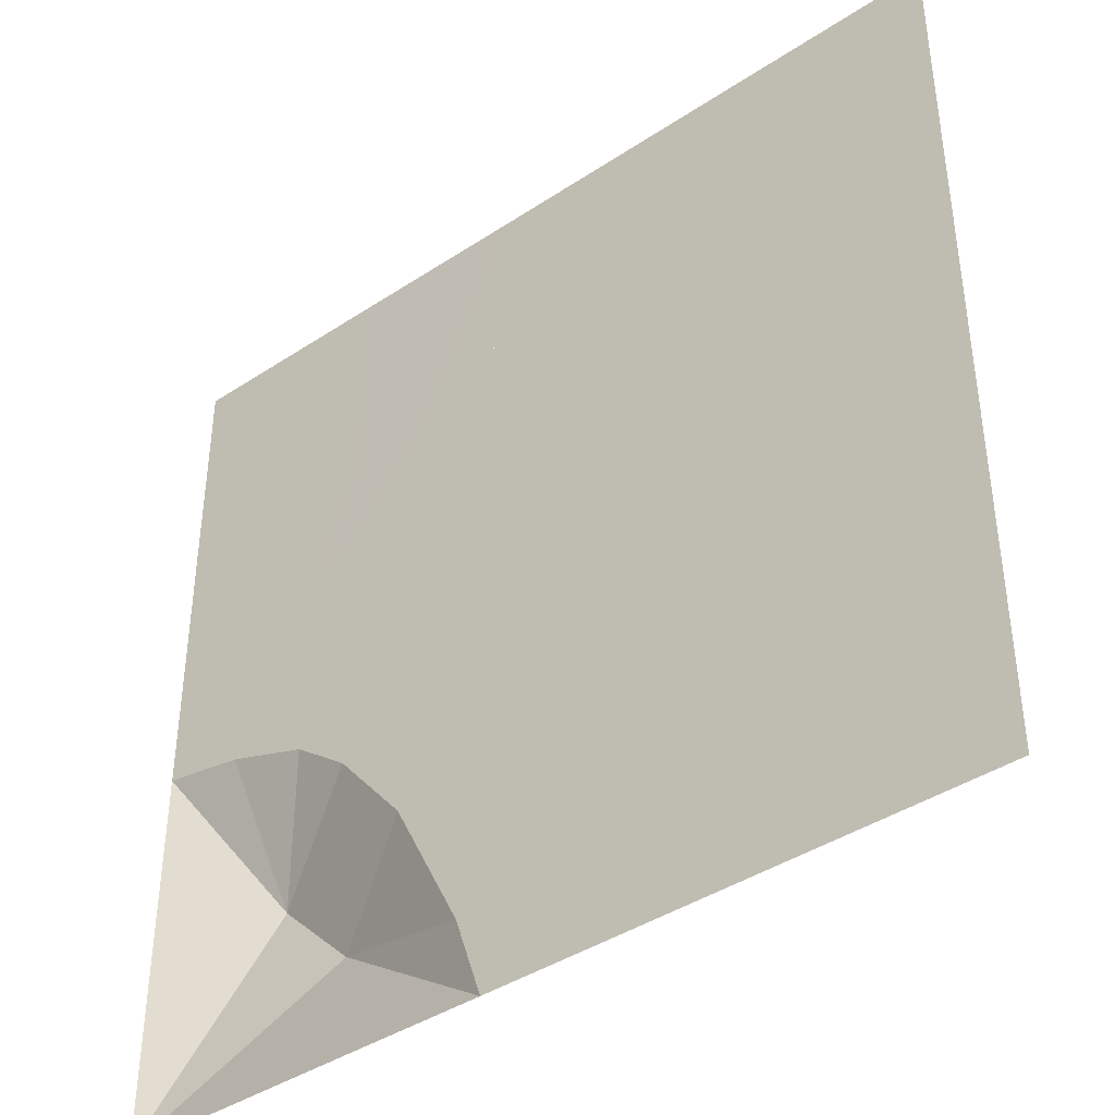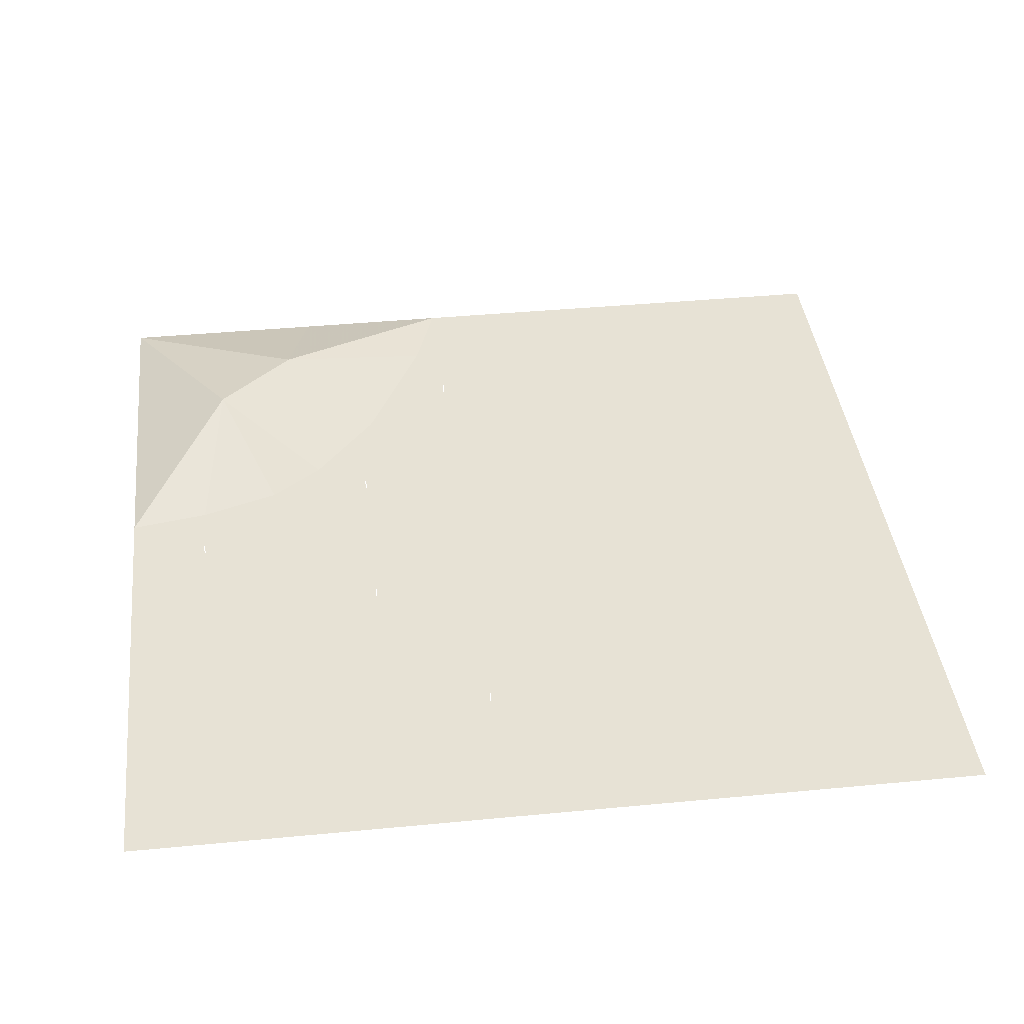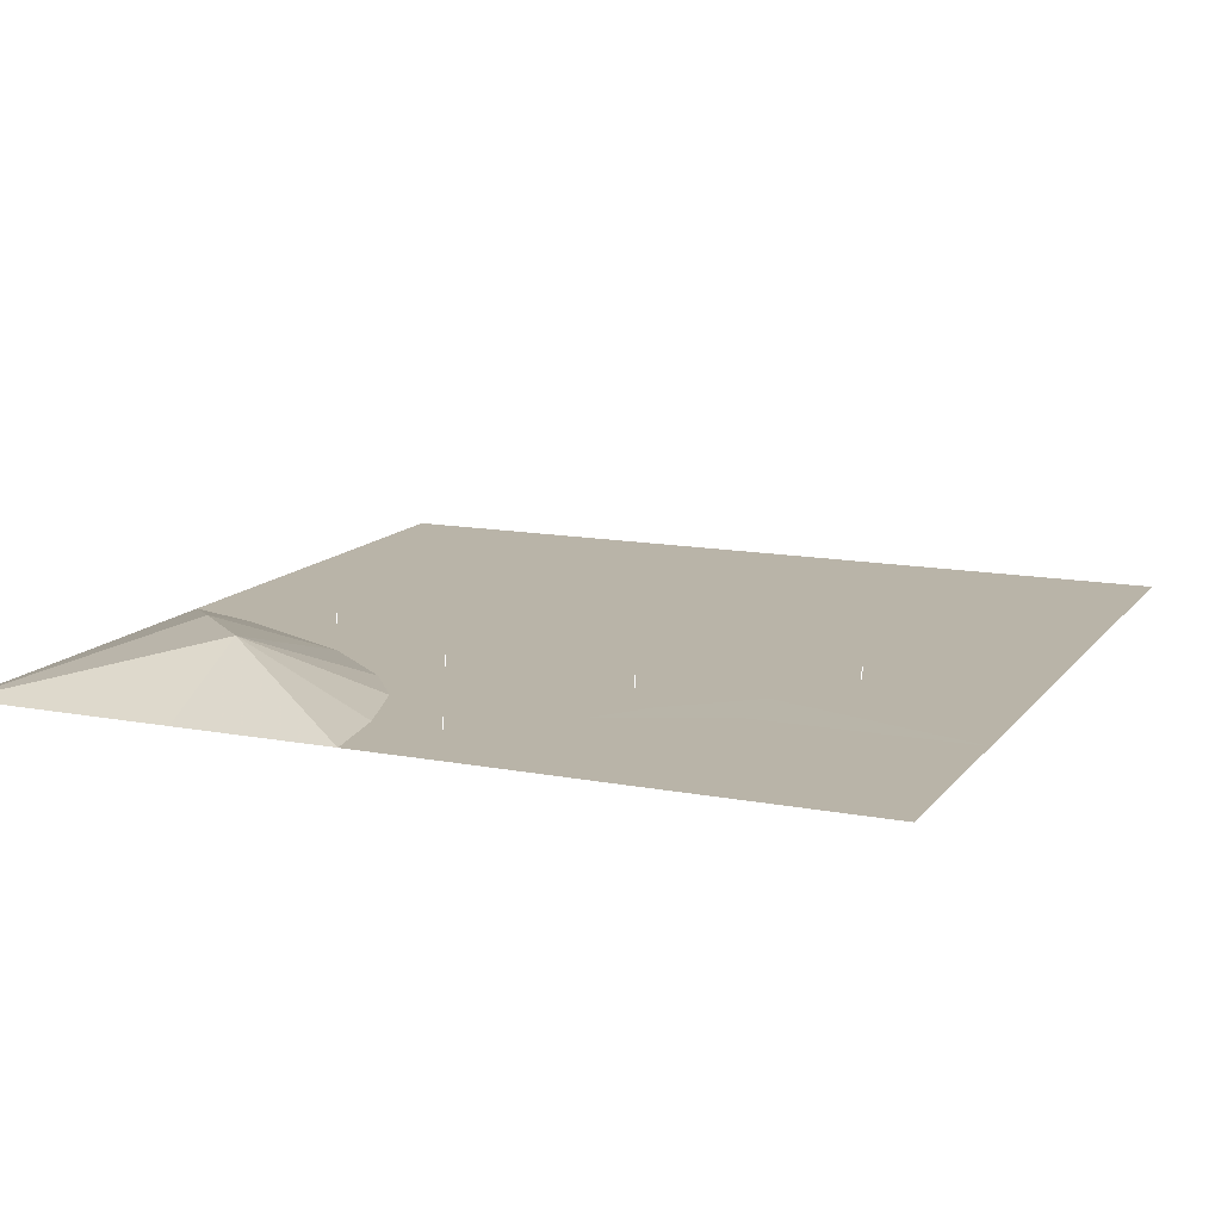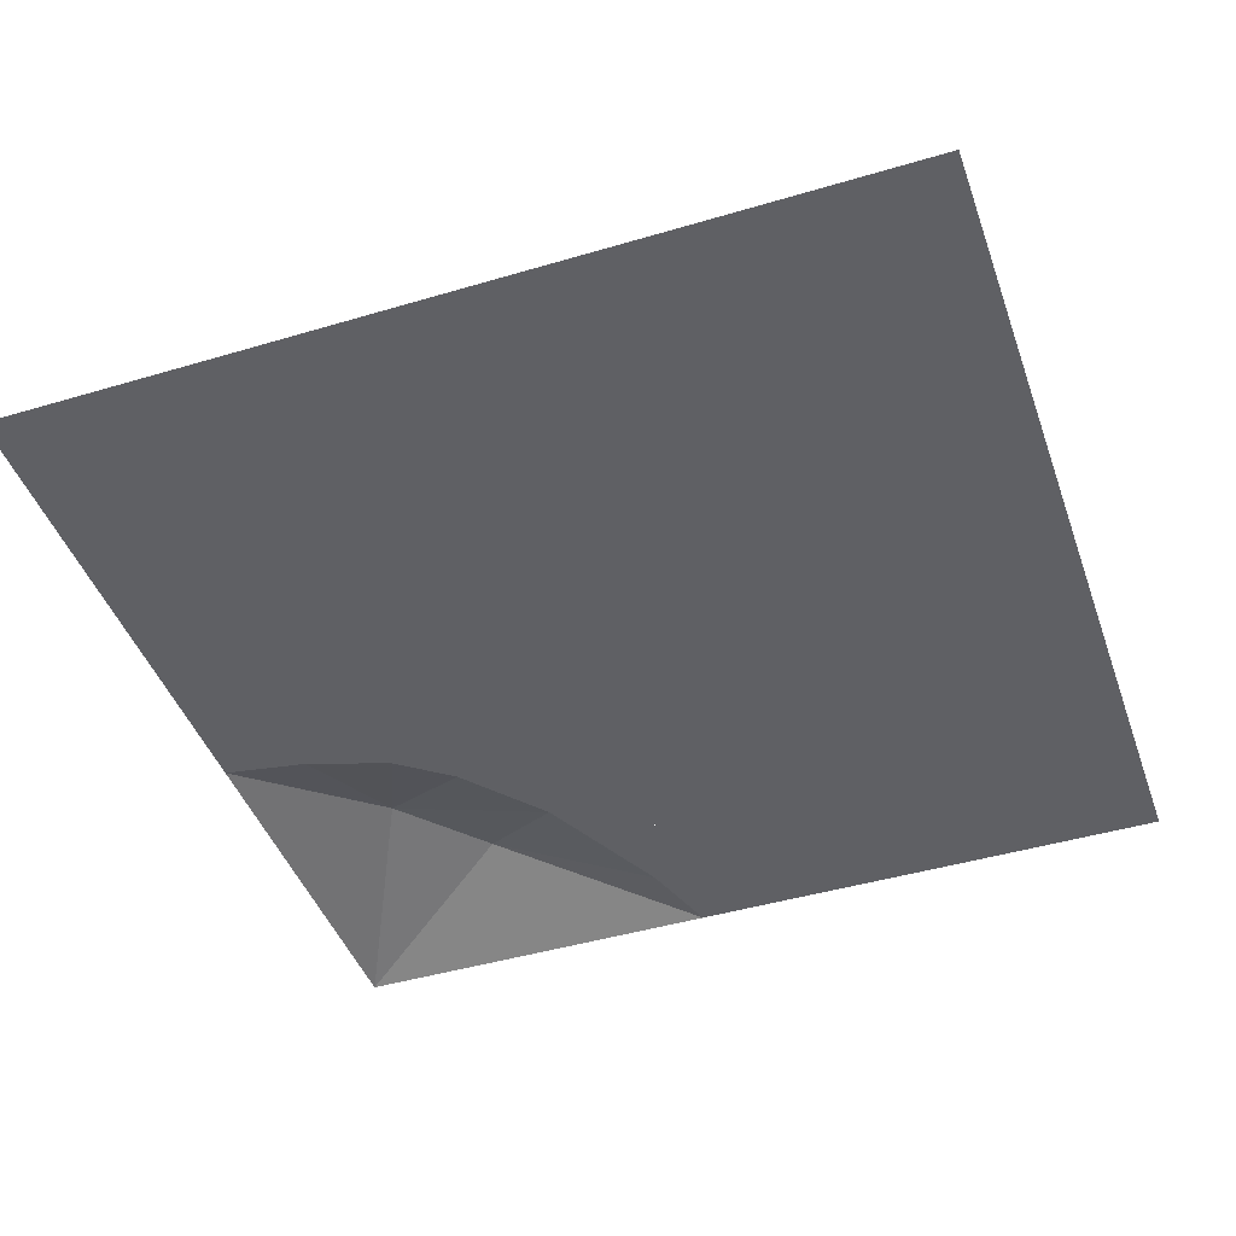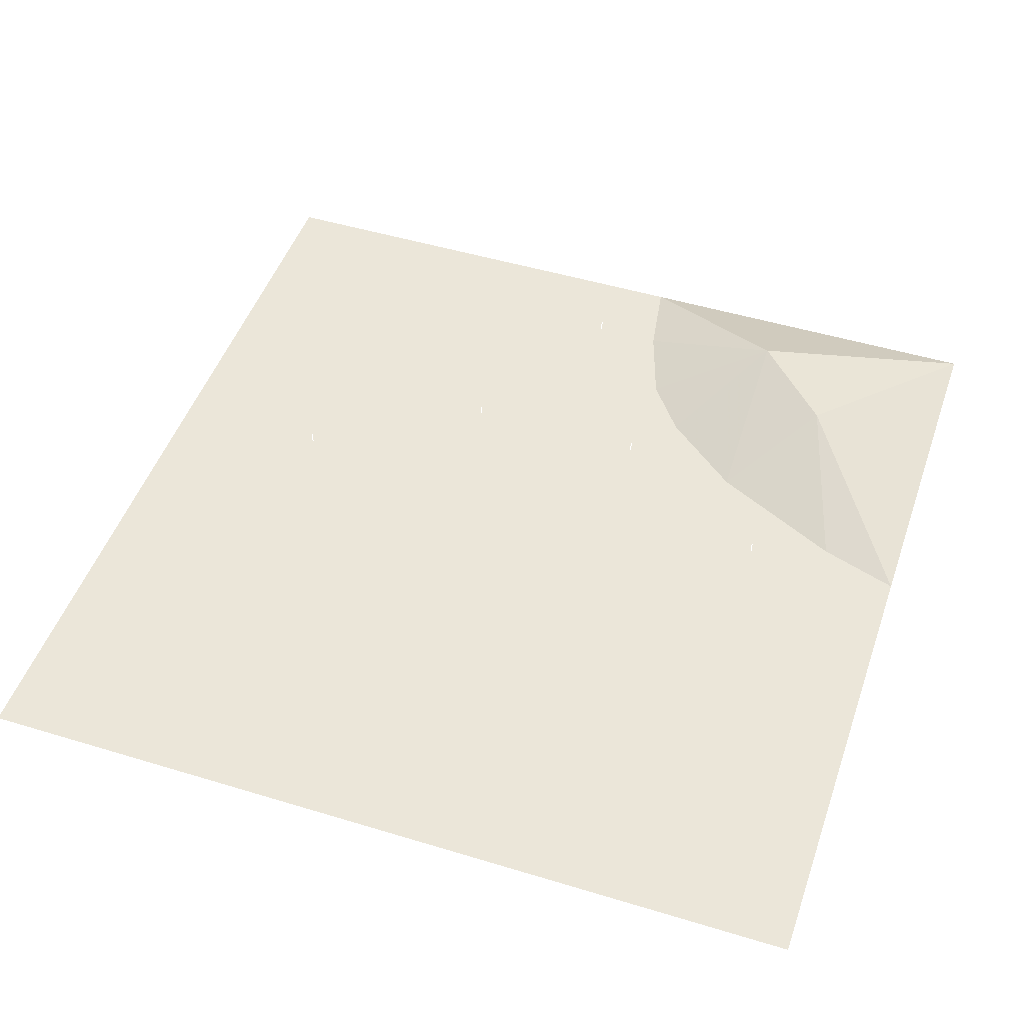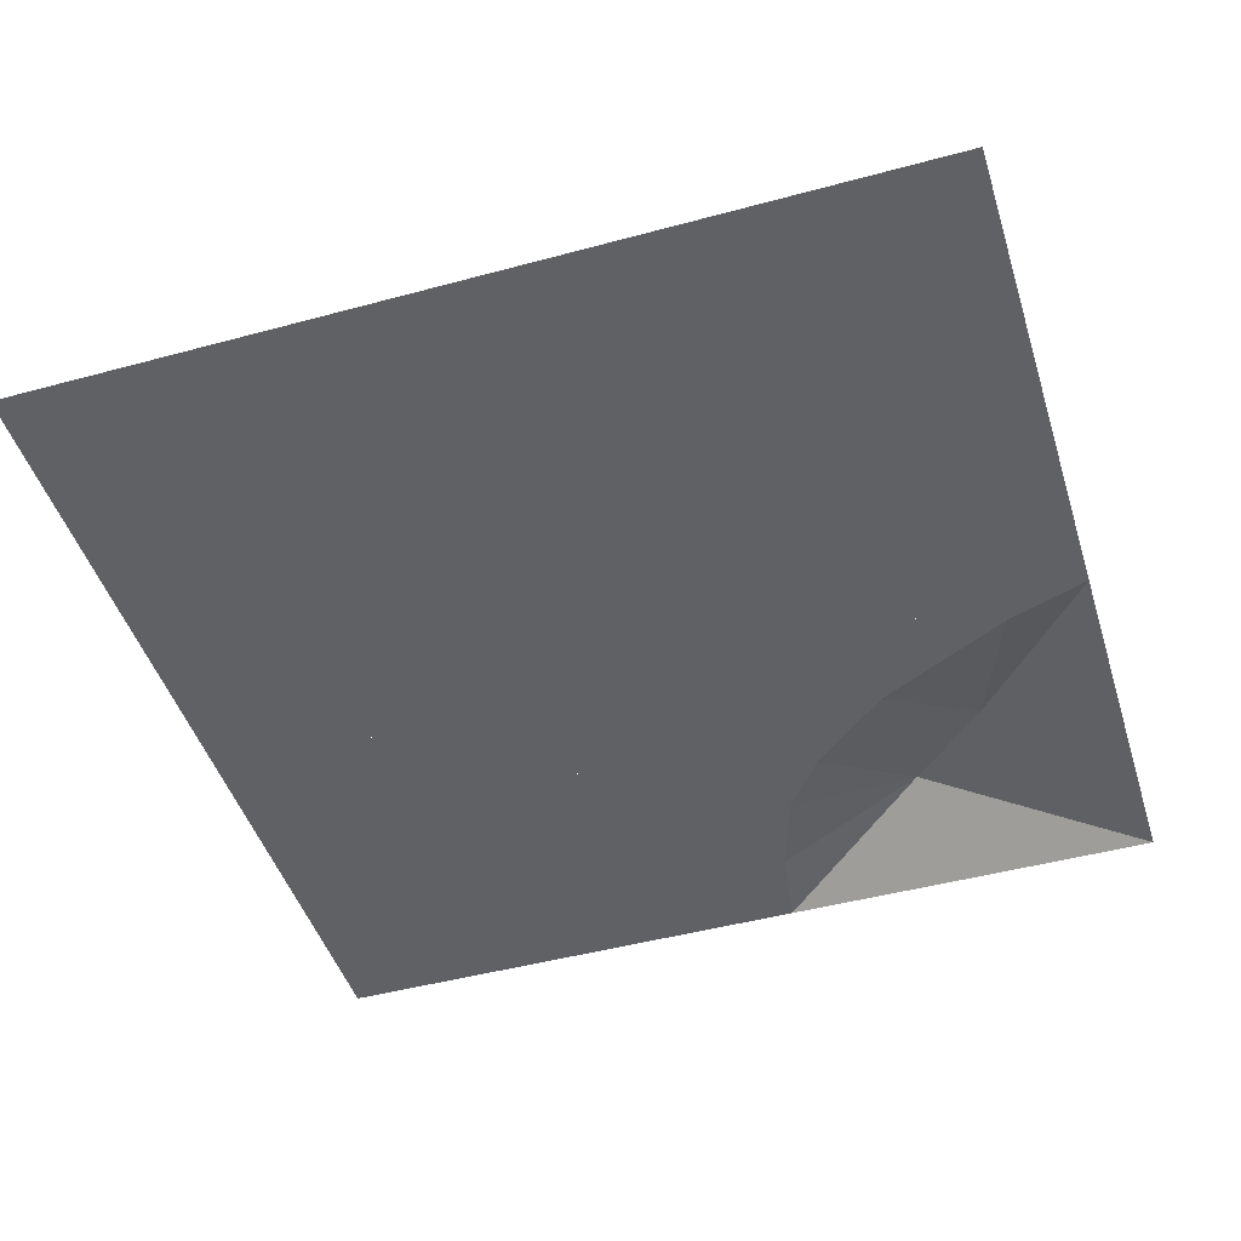
<metadata>
{"format":"obj","ext":"obj","renderer":"f3d","projection":"perspective","resolution":1024,"background":"white","views":[{"elev":-41.1,"azim":-141.2,"up":"+Y"},{"elev":40.4,"azim":173.3,"up":"+Z"},{"elev":13.2,"azim":113.5,"up":"+Z"},{"elev":-44.6,"azim":-160.9,"up":"+Z"},{"elev":48.4,"azim":-71.2,"up":"+Z"},{"elev":-46.4,"azim":-72.8,"up":"+Z"}]}
</metadata>
<code>
v 2.56 20.48 0.02
v 20.48 20.48 0.01
v 10.24 20.48 0.01
v 10.24 10.24 0.01
v 20.48 10.24 0.01
v 3.84 16.64 0.02
v 5.12 14.08 0.02
v 7.04 10.24 0.02
v 10.24 6.4 0.02
v 12.8 4.48 0.02
v 16.64 3.2 0.02
v 20.48 2.56 0.02
v 16.64 0 0.02
v 12.8 1.28 0.02
v 12.8 -1.28 0.02
v 7.68 4.48 0.02
v 7.68 -4.48 0.02
v 2.56 1.28 0.02
v 2.56 -1.28 0.02
v 2.56 -5.12 0.02
v 4.48 -8.96 0.02
v 2.56 -8.96 0.02
v 2.56 -12.8 0.02
v 2.56 5.12 0.02
v 4.48 8.96 0.02
v 2.56 8.96 0.02
v 2.56 12.8 0.02
v 20.48 -2.56 0.02
v 16.64 -3.2 0.02
v 12.8 -4.48 0.02
v 10.24 -6.4 0.02
v 7.04 -10.24 0.02
v 5.12 -14.08 0.02
v 3.84 -16.64 0.02
v -2.56 -16.64 0.02
v -2.56 -12.8 0.02
v -2.56 -20.48 0.02
v 2.56 -20.48 0.02
v -2.56 -8.96 0.02
v -2.56 -5.12 0.02
v -2.56 -1.28 0.02
v -2.56 1.28 0.02
v -2.56 5.12 0.02
v -2.56 8.96 0.02
v -2.56 12.8 0.02
v -2.56 16.64 0.02
v -2.56 20.48 0.02
v -10.24 20.48 0.01
v -10.24 10.24 0.01
v -10.24 0 0.01
v -10.24 -10.24 0.01
v -10.24 -20.48 0.01
v 11.52 -14.08 2.25
v 15.36 -10.24 2.57
v 20.48 -10.24 0.01
v 20.48 -20.48 0.01
v 10.24 -20.48 0.01
v -20.48 -20.48 0.01
v -20.48 -10.24 0.01
v -20.48 0 0.01
v -20.48 10.24 0.01
v -20.48 20.48 0.01
v 16.64 0 0.5
v 16.64 0 0.58
v 7.68 4.48 0.5
v 7.68 4.48 0.58
v 2.56 12.8 0.5
v 2.56 12.8 0.58
v 7.68 -4.48 0.5
v 7.68 -4.48 0.58
v 2.56 -12.8 0.5
v 2.56 -12.8 0.58
l 13 63
l 63 64
l 16 65
l 65 66
l 27 67
l 67 68
l 17 69
l 69 70
l 23 71
l 71 72
f 2 3 4
f 4 5 2
f 3 1 6
f 3 6 7
f 3 7 8
f 8 4 3
f 8 4 9
f 4 9 10
f 10 4 5
f 5 11 10
f 11 5 12
f 13 14 15
f 15 14 16
f 16 17 15
f 17 16 18
f 18 19 17
f 19 17 20
f 20 17 21
f 21 22 20
f 21 22 23
f 18 16 24
f 24 16 25
f 25 26 24
f 25 26 27
f 27 6 7
f 7 27 25
f 25 8 7
f 8 25 16
f 16 9 8
f 9 16 14
f 14 10 9
f 10 14 13
f 13 11 10
f 13 11 12
f 13 12 28
f 28 29 13
f 29 13 15
f 15 30 29
f 30 15 17
f 17 31 30
f 31 17 21
f 21 32 31
f 32 21 23
f 23 33 32
f 33 23 34
f 34 35 36
f 36 23 34
f 34 35 37
f 37 38 34
f 36 23 22
f 22 39 36
f 39 22 20
f 20 40 39
f 20 40 41
f 41 19 20
f 19 18 42
f 42 41 19
f 18 42 43
f 43 24 18
f 24 43 44
f 44 26 24
f 26 44 45
f 45 27 26
f 27 45 46
f 46 6 27
f 6 46 47
f 47 1 6
f 46 47 48
f 48 46 45
f 45 49 48
f 49 45 44
f 49 44 43
f 43 49 50
f 50 42 43
f 50 42 41
f 41 50 51
f 51 40 41
f 51 40 39
f 51 39 36
f 36 35 52
f 52 51 36
f 52 35 37
f 38 34 53
f 53 34 33
f 53 33 32
f 53 32 54
f 54 32 31
f 54 31 30
f 54 30 29
f 29 54 28
f 28 54 55
f 55 54 56
f 56 54 53
f 53 57 56
f 57 53 38
f 52 58 59
f 59 51 52
f 51 59 60
f 60 50 51
f 50 60 61
f 61 49 50
f 49 61 62
f 62 48 49

</code>
